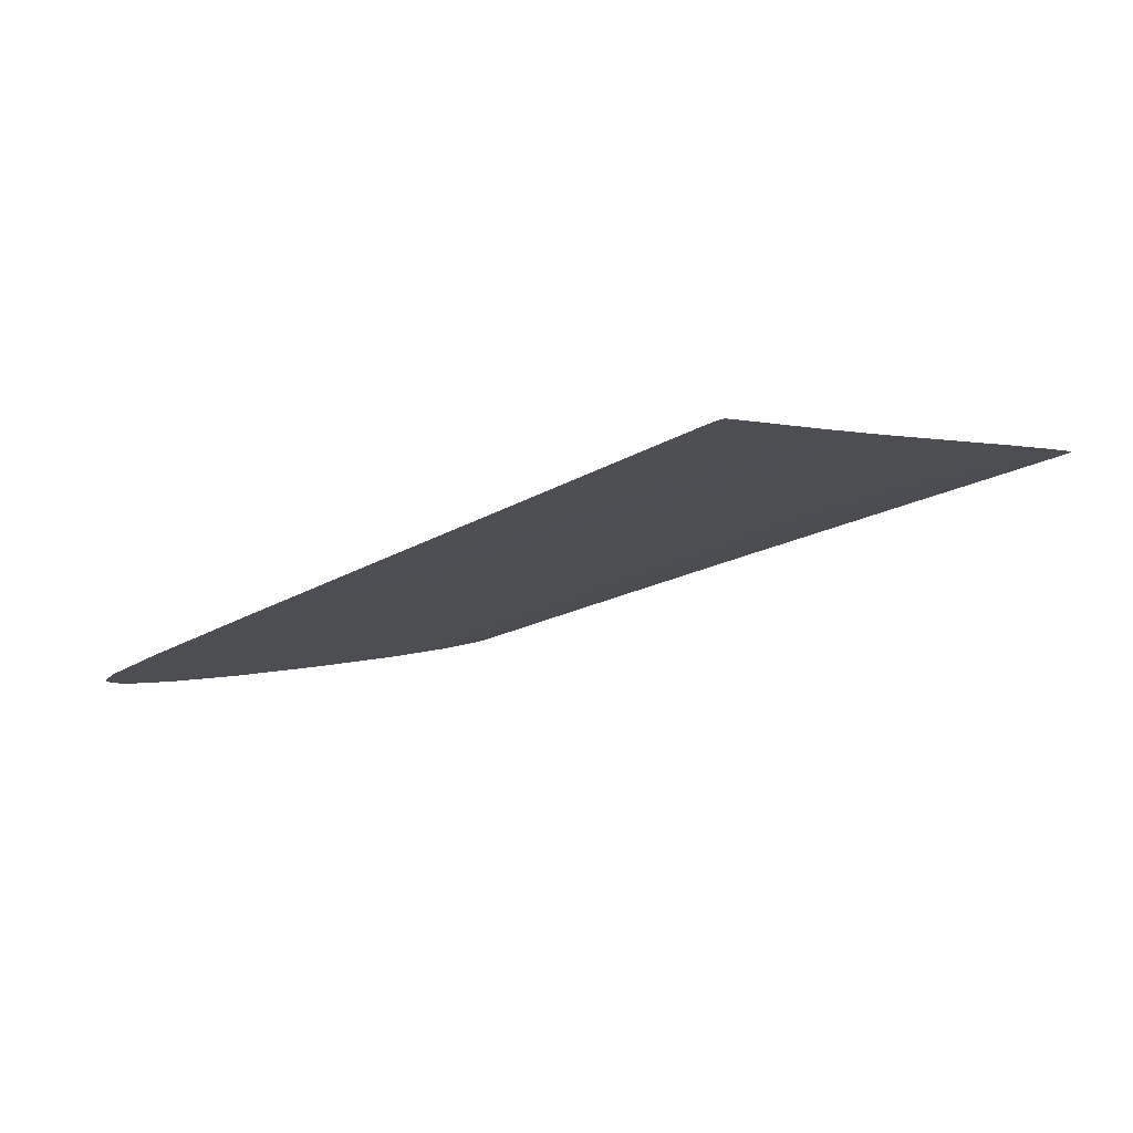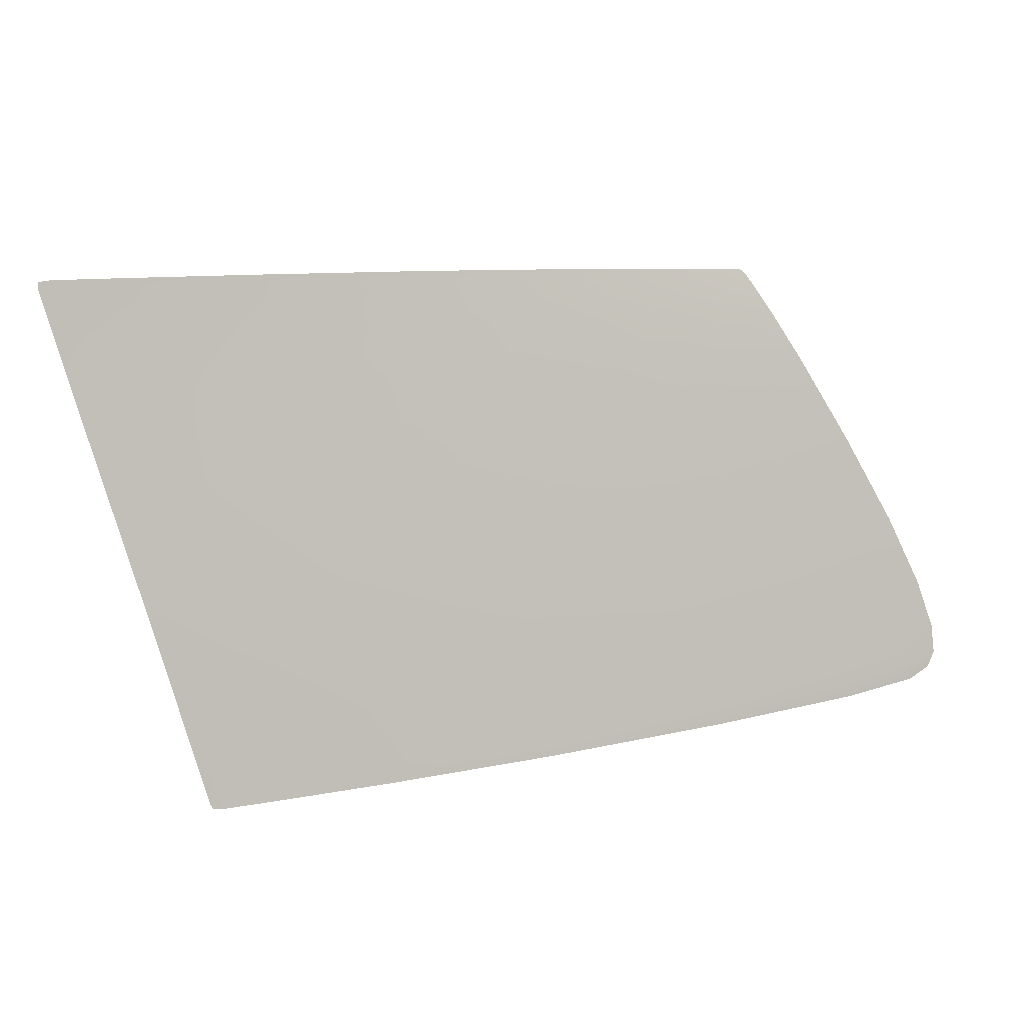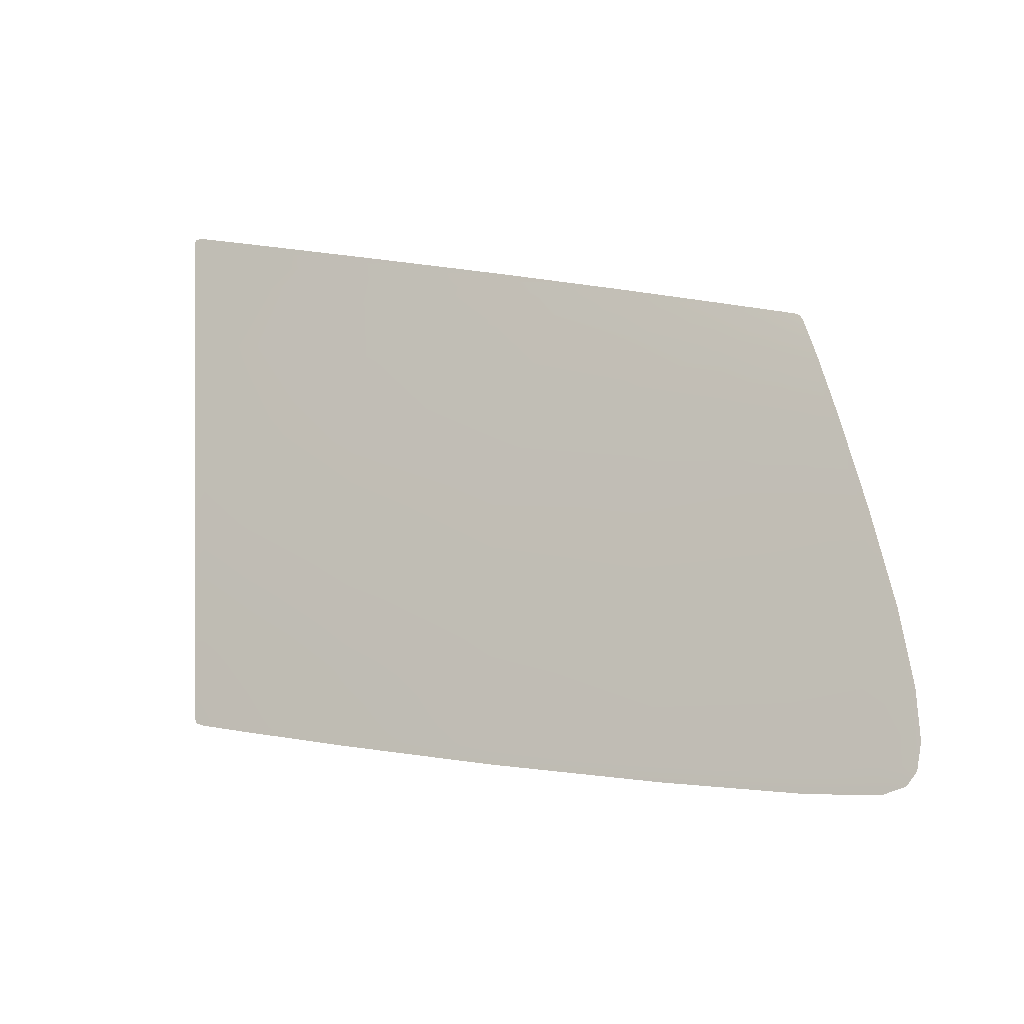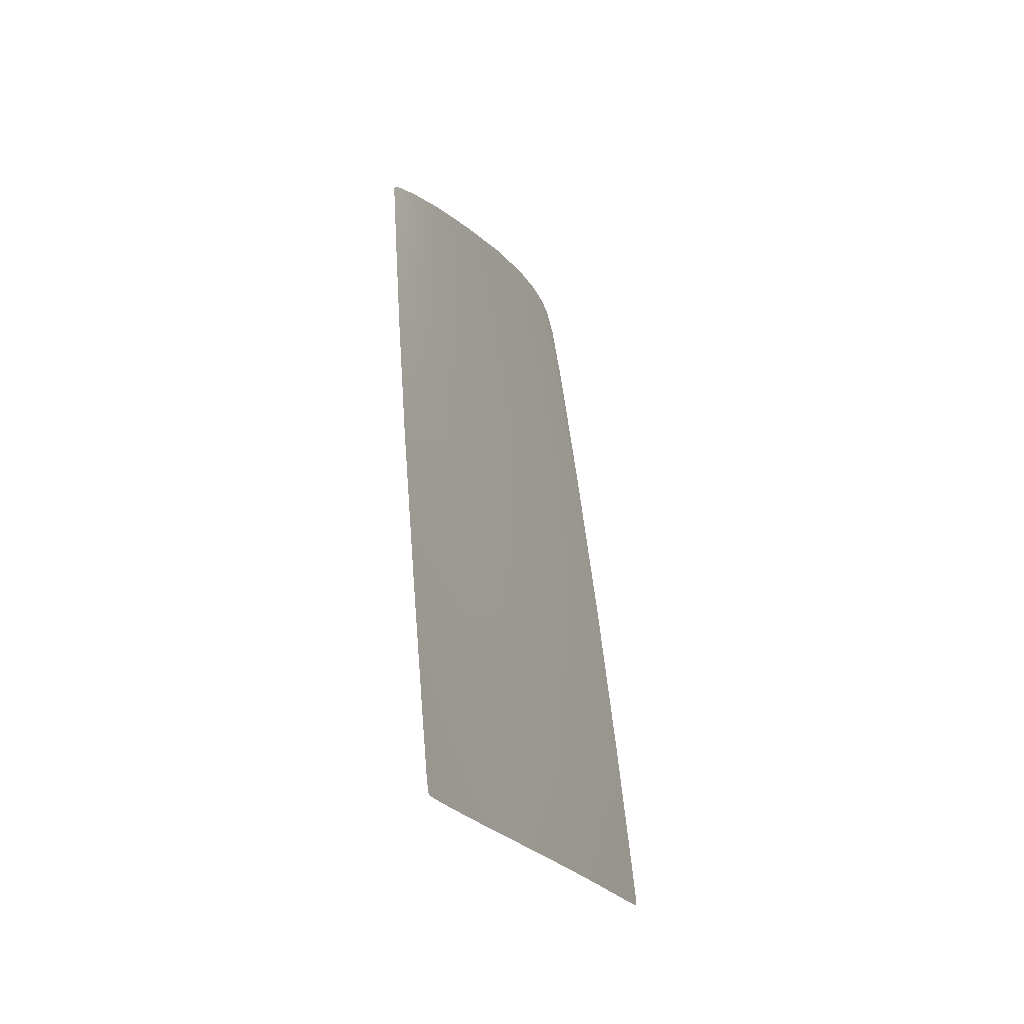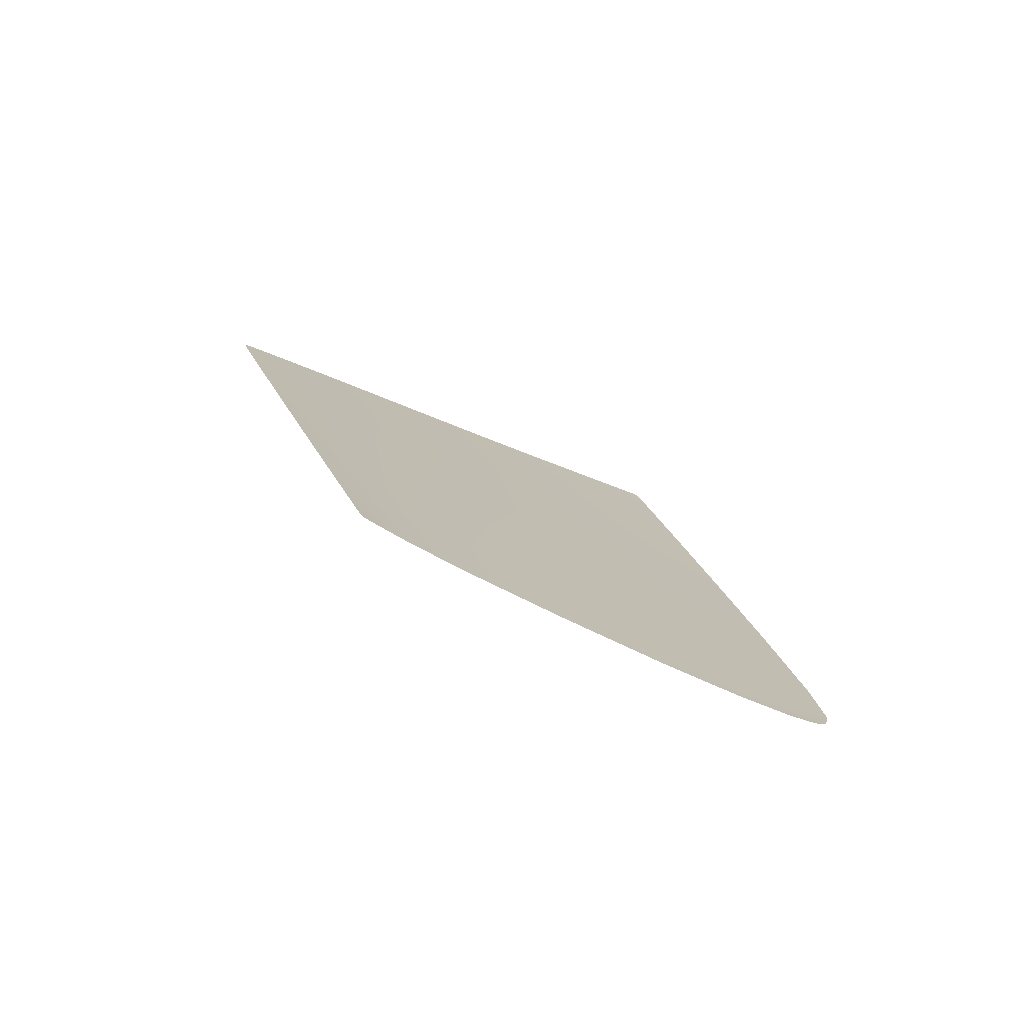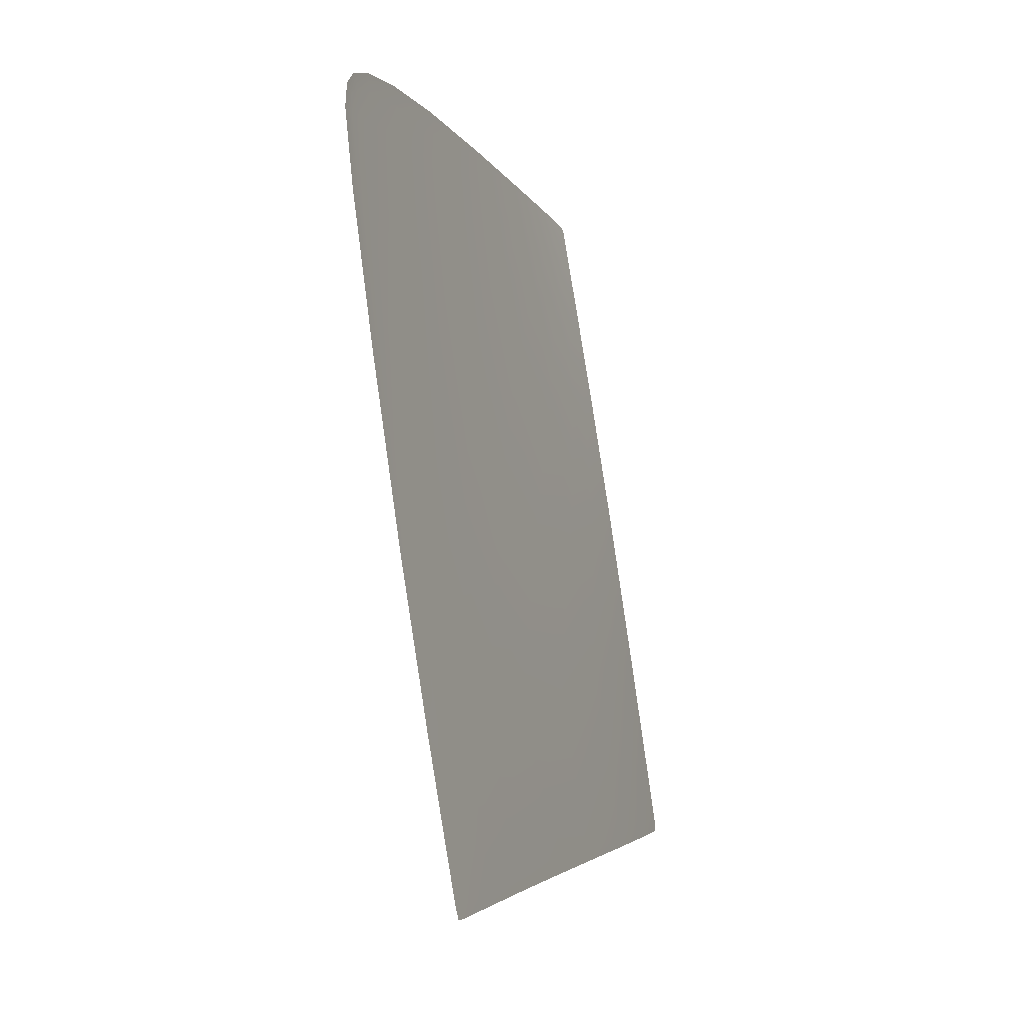
<metadata>
{"format":"obj","ext":"obj","renderer":"f3d","projection":"perspective","resolution":1024,"background":"white","views":[{"elev":-31.9,"azim":35.2,"up":"+Z"},{"elev":26.7,"azim":167.6,"up":"+Y"},{"elev":13.8,"azim":-154.0,"up":"+Y"},{"elev":53.9,"azim":85.5,"up":"+Y"},{"elev":18.5,"azim":-103.3,"up":"+Z"},{"elev":-79.8,"azim":-81.0,"up":"+Y"}]}
</metadata>
<code>
v  -182.2 81.31 -81.7
v  -180.2 88.29 -78.65
v  -168.9 81.33 -81.76
v  -167.5 88.48 -78.63
v  -192.6 81.3 -81.67
v  -189.8 88.15 -78.69
v  -178.2 94.78 -75.76
v  -187 94.53 -75.85
v  -166.3 95.13 -75.7
v  -186 67.85 -87.42
v  -185.6 69.34 -86.79
v  -171.5 67.11 -87.79
v  -171.2 68.75 -87.11
v  -197.5 68.63 -87.01
v  -197 69.92 -86.47
v  -184.9 71.88 -85.72
v  -196.2 72.23 -85.51
v  -170.7 71.49 -85.95
v  -140.6 81.4 -81.93
v  -138.8 88.97 -78.76
v  -139.6 81.41 -81.94
v  -137.7 88.98 -78.77
v  -145.1 81.39 -81.9
v  -143.5 88.89 -78.73
v  -137.1 95.98 -75.81
v  -141.9 95.84 -75.78
v  -136 96.02 -75.82
v  -144.2 66.18 -88.12
v  -144.4 65.32 -88.47
v  -148.4 66.3 -88.09
v  -148.5 65.44 -88.44
v  -143.2 66.16 -88.13
v  -143.4 65.31 -88.47
v  -144.5 64.89 -88.64
v  -143.6 64.97 -88.6
v  -148.6 64.99 -88.62
v  -136 100.6 -73.89
v  -134.9 100.7 -73.9
v  -140.9 100.4 -73.86
v  -135.4 103.1 -72.87
v  -140.4 102.9 -72.84
v  -134.3 103.2 -72.87
v  -185.2 98.59 -73.98
v  -177 98.96 -73.86
v  -176.4 101.1 -72.85
v  -184.3 100.7 -72.96
v  -165 101.7 -72.77
v  -165.4 99.45 -73.78
v  -158 66.6 -88
v  -158.2 65.73 -88.36
v  -171.7 66.28 -88.14
v  -158.3 65.29 -88.54
v  -171.8 65.86 -88.31
v  -152.8 95.53 -75.72
v  -154 88.71 -78.67
v  -155.4 81.36 -81.83
v  -151.5 102.4 -72.78
v  -151.9 100 -73.8
v  -176.1 102.1 -72.39
v  -164.8 102.8 -72.31
v  -183.9 101.6 -72.5
v  -176 102.5 -72.19
v  -183.8 102 -72.3
v  -164.7 103.2 -72.11
v  -140.1 104.5 -72.18
v  -140.2 104.1 -72.37
v  -151.2 104 -72.13
v  -151.3 103.5 -72.32
v  -135.2 104.3 -72.4
v  -134 104.3 -72.42
v  -135.1 104.8 -72.21
v  -134.1 104.7 -72.26
v  -157.2 71.14 -86.12
v  -157.7 68.29 -87.3
v  -147.4 70.9 -86.22
v  -148 68 -87.4
v  -143.1 70.79 -86.26
v  -143.8 67.88 -87.44
v  -142.1 70.77 -86.27
v  -142.8 67.85 -87.44
v  -186.5 66.69 -87.89
v  -186.3 67.08 -87.73
v  -198.1 67.6 -87.41
v  -197.8 67.96 -87.28
v  -203.7 68.39 -87.03
v  -203.4 68.72 -86.92
v  -205.4 69.21 -86.68
v  -205 69.47 -86.59
v  -203.1 69.27 -86.7
v  -204.6 69.7 -86.51
v  -205.5 72.51 -85.33
v  -205.6 70.53 -86.15
v  -206 72.41 -85.35
v  -206 70.35 -86.2
v  -204.5 72.54 -85.33
v  -204.8 70.58 -86.15
v  -201.1 81.28 -81.65
v  -203.3 76.03 -83.88
v  -202.2 81.26 -81.66
v  -204.4 76.01 -83.88
v  -205 75.96 -83.88
v  -202.8 81.25 -81.66
v  -194.2 94.32 -75.94
v  -197.6 88.03 -78.73
v  -195.3 94.28 -75.95
v  -198.8 88.01 -78.74
v  -199.4 88 -78.74
v  -196 94.26 -75.96
v  -190.8 100.3 -73.07
v  -192 98.29 -74.08
v  -191.8 100.2 -73.08
v  -193.1 98.24 -74.09
v  -193.7 98.21 -74.1
v  -192.4 100.2 -73.09
v  -190.1 101.6 -72.41
v  -190.3 101.2 -72.6
v  -191 101.5 -72.43
v  -191.3 101.1 -72.62
v  -191.8 101.1 -72.63
v  -191.5 101.4 -72.48
v  -202.2 72.46 -85.38
v  -202.8 70.36 -86.25
v  -191.9 94.38 -75.91
v  -195.2 88.07 -78.72
v  -198.5 81.29 -81.66
v  -189.9 98.38 -74.05
v  -188.8 100.4 -73.03
v  -188.1 101.7 -72.37
v  -188.3 101.3 -72.57
v  -194.8 75.93 -83.96
v  -200.8 76.01 -83.9
v  -183.8 75.79 -84.08
v  -170 75.6 -84.22
v  -156.5 75.43 -84.34
v  -146.5 75.3 -84.42
v  -142.1 75.25 -84.46
v  -141.1 75.23 -84.47
g Y653_38SG_L_DTaSI_Y653_38SG_L
f 1 2 3
f 3 2 4
f 5 6 1
f 1 6 2
f 7 2 8
f 8 2 6
f 9 4 7
f 7 4 2
f 10 11 12
f 12 11 13
f 14 15 10
f 10 15 11
f 16 11 17
f 17 11 15
f 18 13 16
f 16 13 11
f 19 20 21
f 21 20 22
f 23 24 19
f 19 24 20
f 25 20 26
f 26 20 24
f 27 22 25
f 25 22 20
f 28 29 30
f 30 29 31
f 32 33 28
f 28 33 29
f 34 29 35
f 35 29 33
f 36 31 34
f 34 31 29
f 25 37 27
f 27 37 38
f 26 39 25
f 25 39 37
f 40 37 41
f 41 37 39
f 42 38 40
f 40 38 37
f 8 43 7
f 7 43 44
f 45 44 46
f 46 44 43
f 47 48 45
f 45 48 44
f 7 44 9
f 9 44 48
f 49 50 12
f 12 50 51
f 30 31 49
f 49 31 50
f 52 50 36
f 36 50 31
f 53 51 52
f 52 51 50
f 26 24 54
f 54 24 55
f 56 55 23
f 23 55 24
f 3 4 56
f 56 4 55
f 54 55 9
f 9 55 4
f 41 39 57
f 57 39 58
f 54 58 26
f 26 58 39
f 9 48 54
f 54 48 58
f 57 58 47
f 47 58 48
f 45 59 47
f 47 59 60
f 46 61 45
f 45 61 59
f 62 59 63
f 63 59 61
f 64 60 62
f 62 60 59
f 65 66 67
f 67 66 68
f 57 68 41
f 41 68 66
f 47 60 57
f 57 60 68
f 67 68 64
f 64 68 60
f 40 69 42
f 42 69 70
f 41 66 40
f 40 66 69
f 71 69 65
f 65 69 66
f 72 70 71
f 71 70 69
f 73 74 18
f 18 74 13
f 75 76 73
f 73 76 74
f 49 74 30
f 30 74 76
f 12 13 49
f 49 13 74
f 77 78 75
f 75 78 76
f 79 80 77
f 77 80 78
f 28 78 32
f 32 78 80
f 30 76 28
f 28 76 78
f 81 82 53
f 53 82 51
f 83 84 81
f 81 84 82
f 10 82 14
f 14 82 84
f 12 51 10
f 10 51 82
f 85 86 83
f 83 86 84
f 87 88 85
f 85 88 86
f 89 86 90
f 90 86 88
f 14 84 89
f 89 84 86
f 91 92 93
f 93 92 94
f 95 96 91
f 91 96 92
f 90 88 96
f 96 88 92
f 87 94 88
f 88 94 92
f 97 98 99
f 99 98 100
f 91 100 95
f 95 100 98
f 93 101 91
f 91 101 100
f 99 100 102
f 102 100 101
f 103 104 105
f 105 104 106
f 99 106 97
f 97 106 104
f 102 107 99
f 99 107 106
f 105 106 108
f 108 106 107
f 109 110 111
f 111 110 112
f 105 112 103
f 103 112 110
f 108 113 105
f 105 113 112
f 111 112 114
f 114 112 113
f 115 116 117
f 117 116 118
f 111 118 109
f 109 118 116
f 114 119 111
f 111 119 118
f 117 118 120
f 120 118 119
f 17 15 121
f 121 15 122
f 89 122 14
f 14 122 15
f 96 122 90
f 90 122 89
f 121 122 95
f 95 122 96
f 8 6 123
f 123 6 124
f 125 124 5
f 5 124 6
f 97 104 125
f 125 104 124
f 123 124 103
f 103 124 104
f 103 110 123
f 123 110 126
f 127 126 109
f 109 126 110
f 46 43 127
f 127 43 126
f 123 126 8
f 8 126 43
f 63 61 128
f 128 61 129
f 127 129 46
f 46 129 61
f 109 116 127
f 127 116 129
f 128 129 115
f 115 129 116
f 5 130 125
f 125 130 131
f 121 131 17
f 17 131 130
f 95 98 121
f 121 98 131
f 125 131 97
f 97 131 98
f 16 132 18
f 18 132 133
f 17 130 16
f 16 130 132
f 1 132 5
f 5 132 130
f 3 133 1
f 1 133 132
f 56 134 3
f 3 134 133
f 23 135 56
f 56 135 134
f 73 134 75
f 75 134 135
f 18 133 73
f 73 133 134
f 19 136 23
f 23 136 135
f 21 137 19
f 19 137 136
f 77 136 79
f 79 136 137
f 75 135 77
f 77 135 136

</code>
